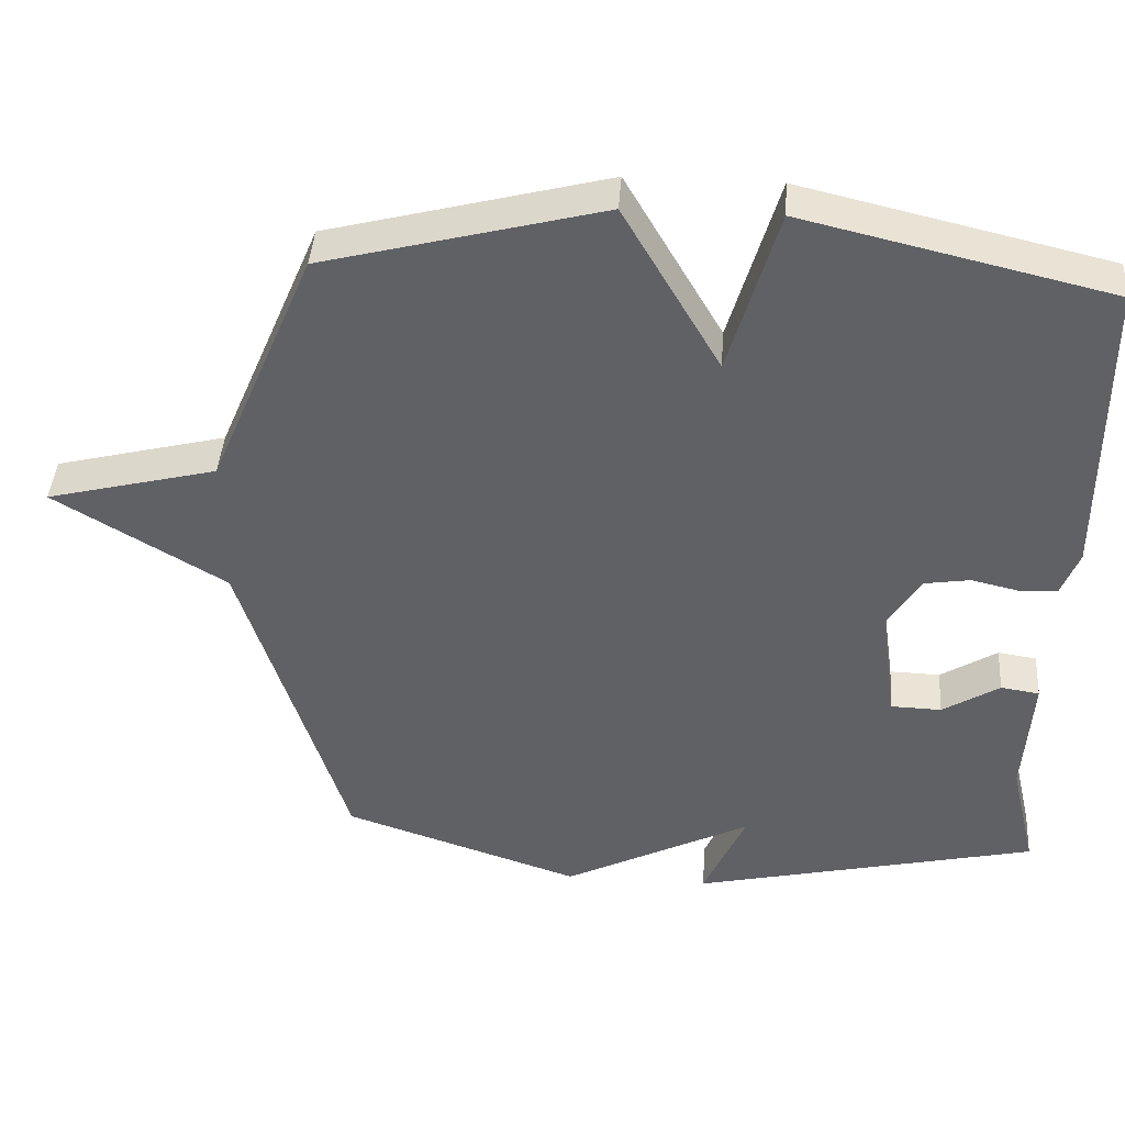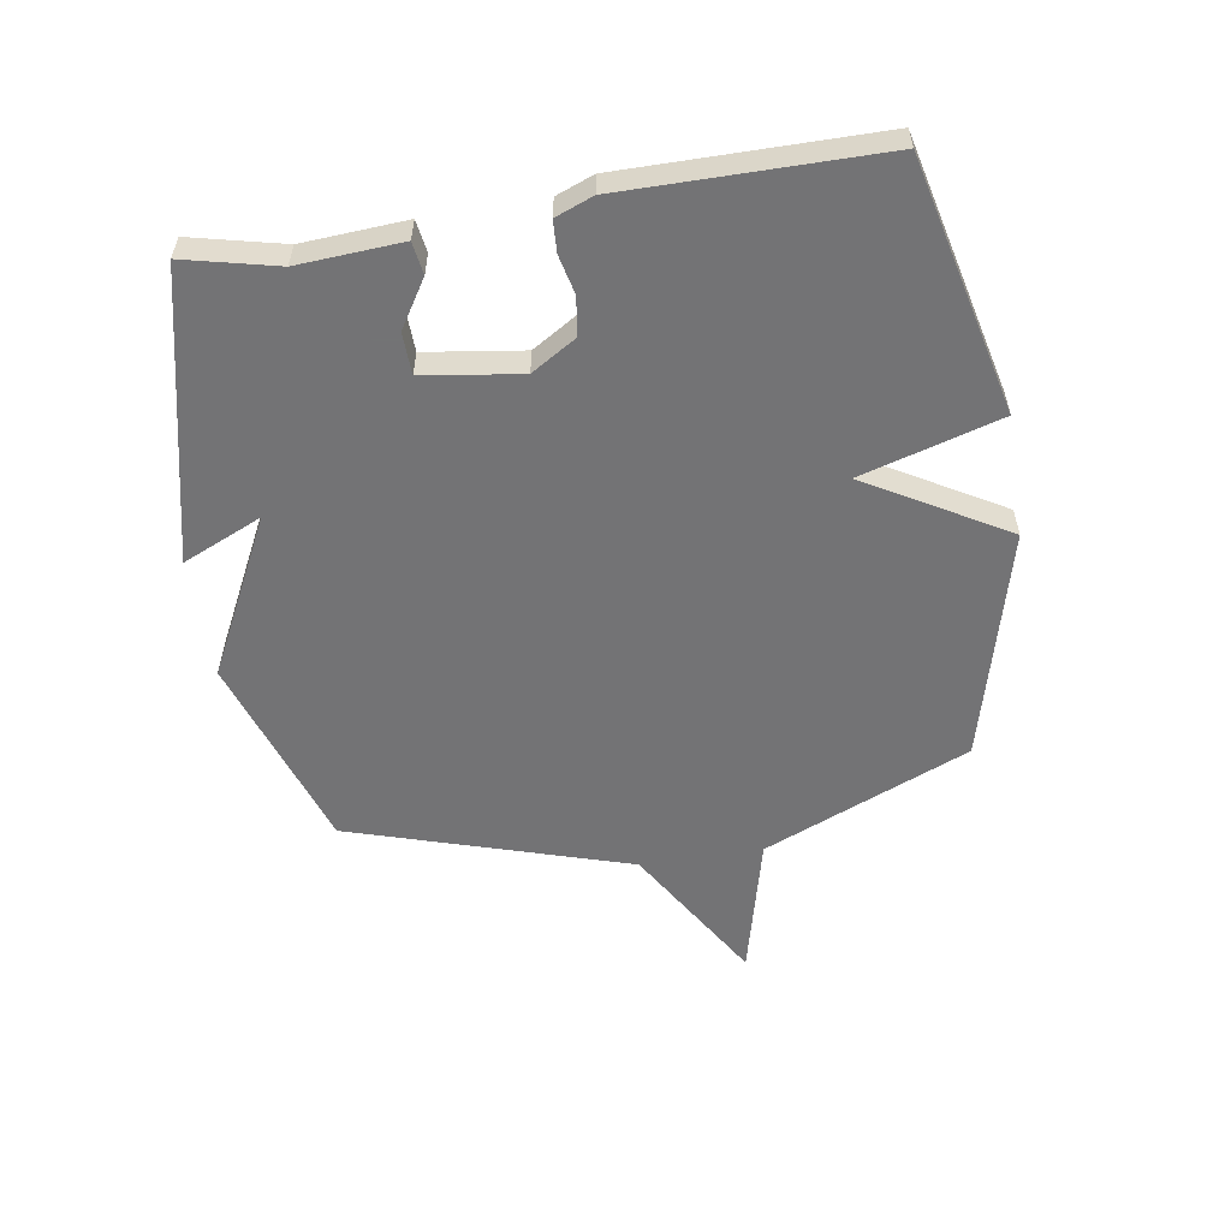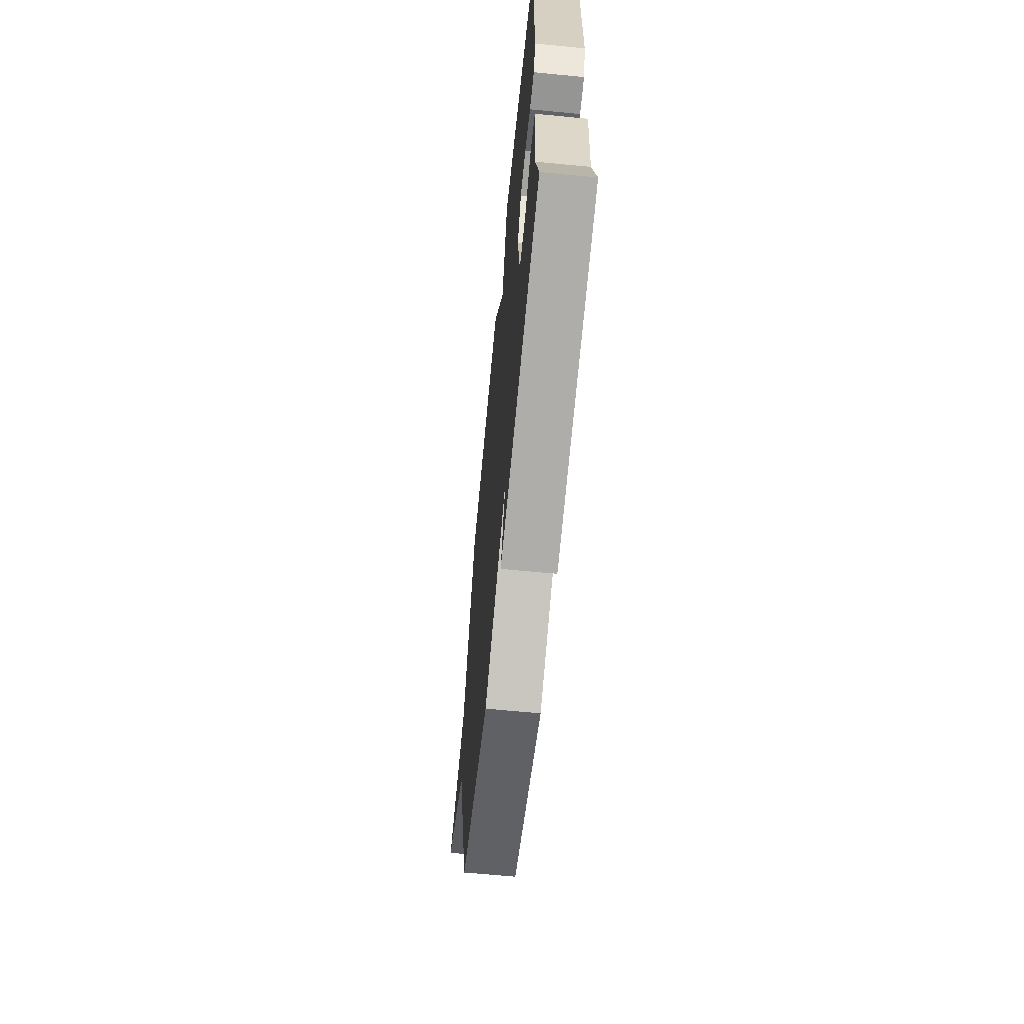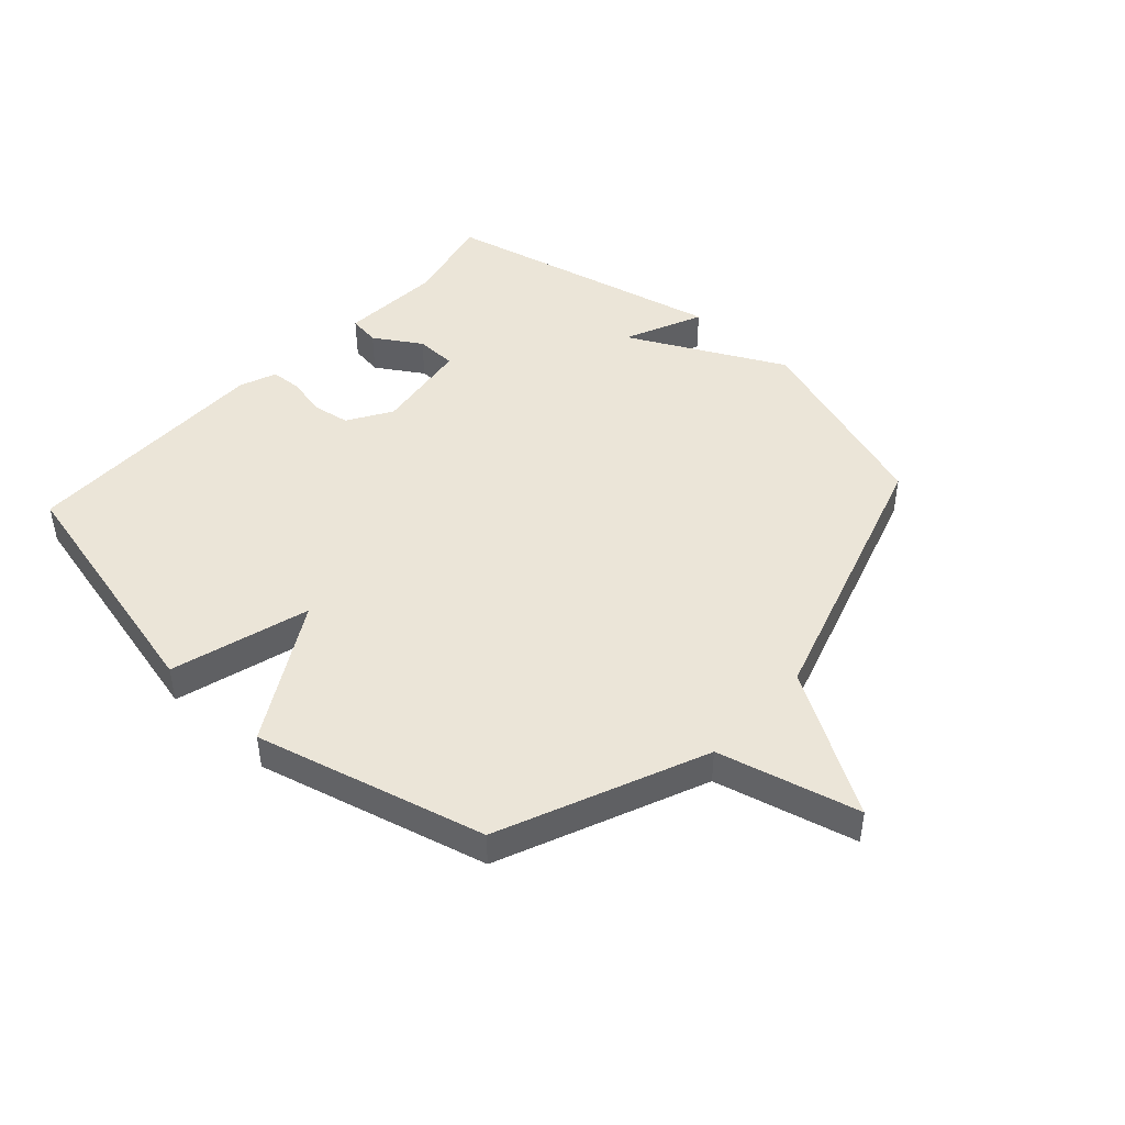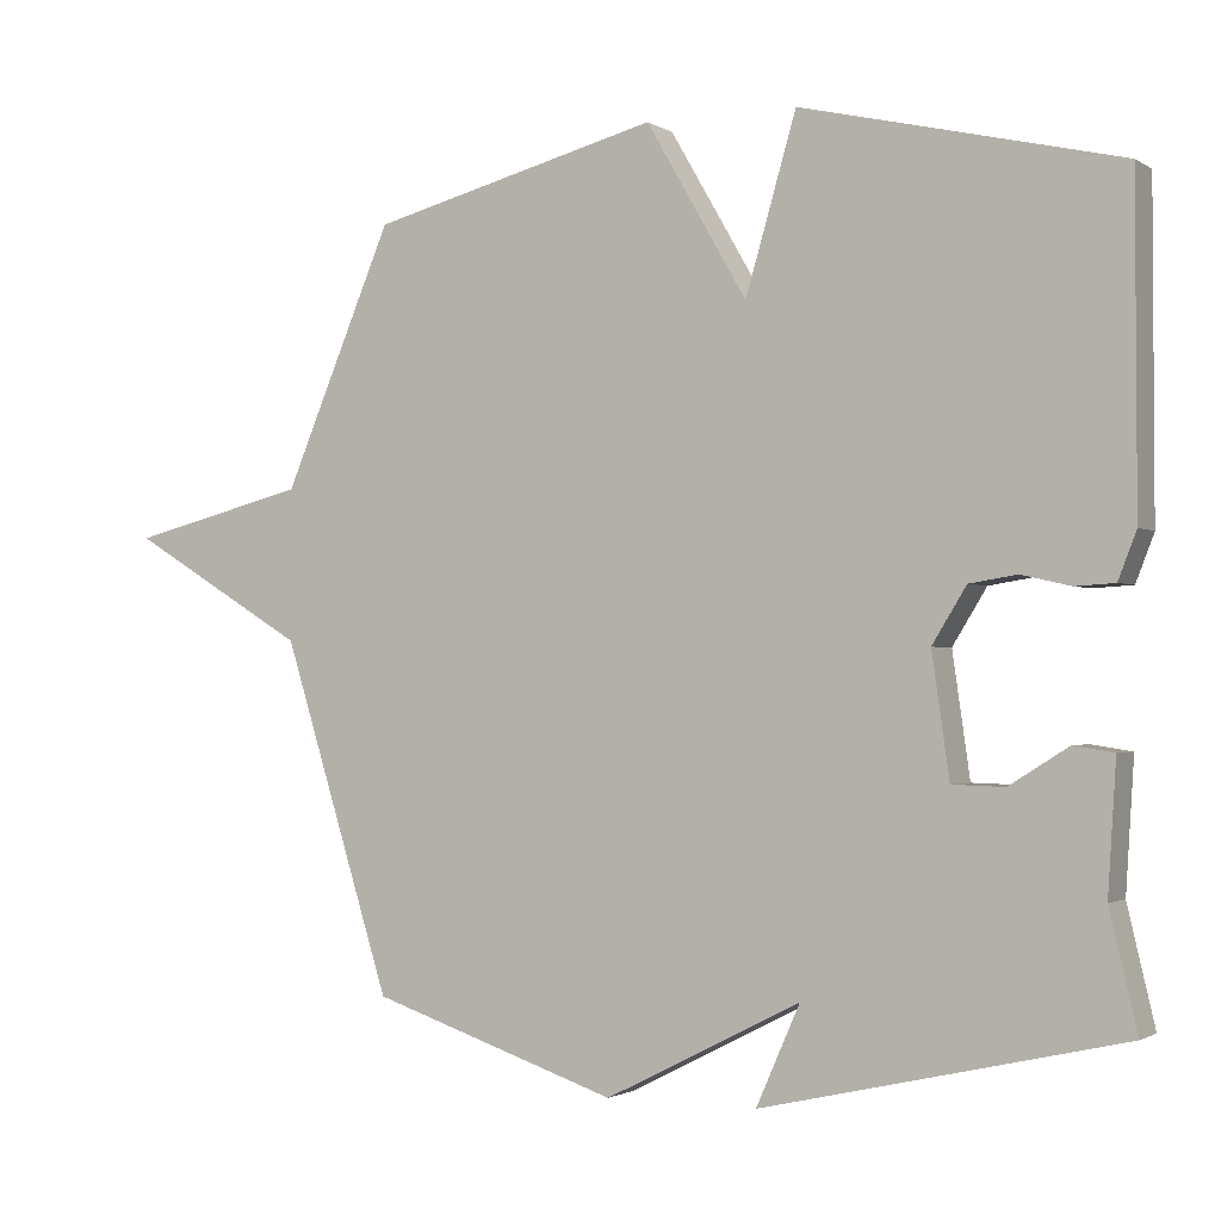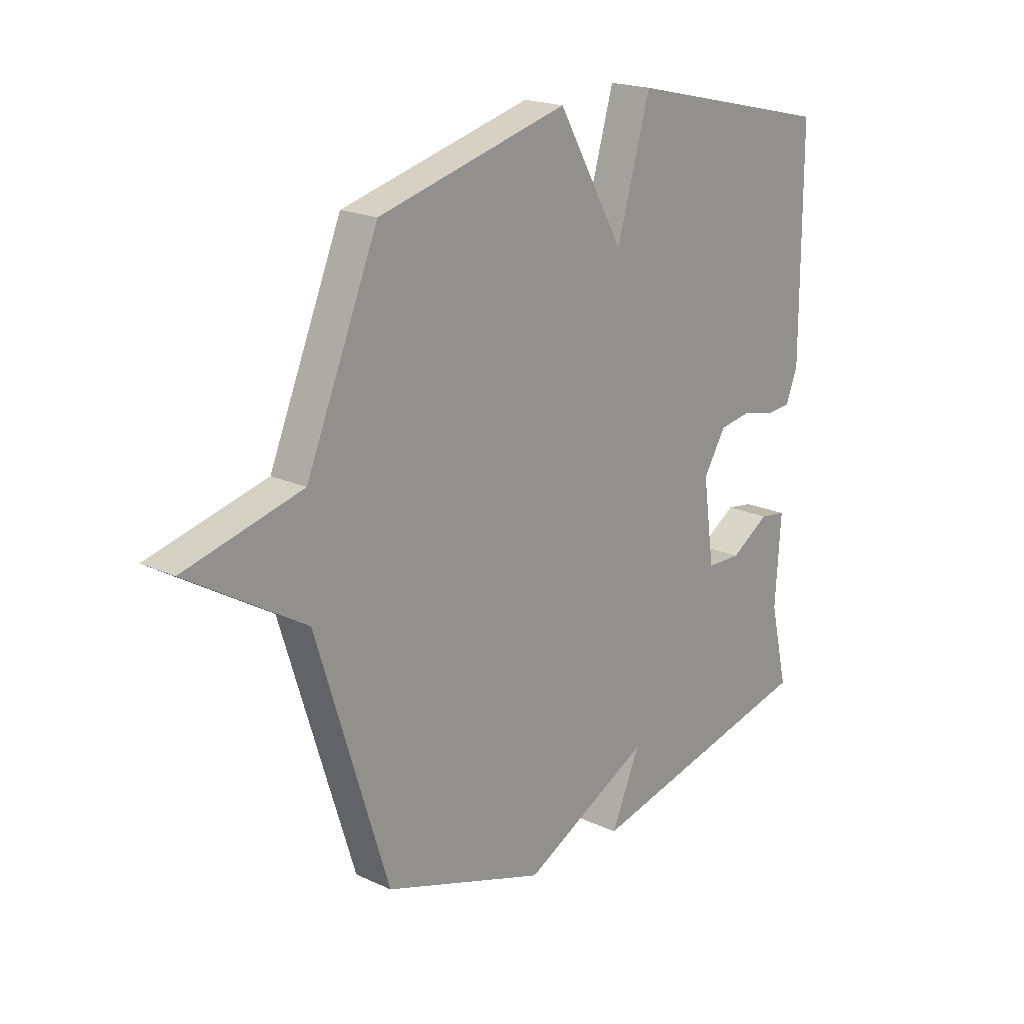
<metadata>
{"format":"obj","ext":"obj","renderer":"f3d","projection":"perspective","resolution":1024,"background":"white","views":[{"elev":41.9,"azim":-176.0,"up":"+Z"},{"elev":-56.0,"azim":-80.9,"up":"+Y"},{"elev":-64.0,"azim":-95.6,"up":"+Z"},{"elev":45.6,"azim":42.3,"up":"+Y"},{"elev":-1.6,"azim":-152.9,"up":"+Z"},{"elev":19.5,"azim":131.0,"up":"+Z"}]}
</metadata>
<code>
v -0.5 0.07 0.5
v -0.081 0.07 0.599
v -0.014 0.07 0.369
v 0.119 0.07 0.599
v 0.5 0.07 0.5
v 0.644 0.07 0.16
v 0.878 0.07 0.101
v 0.644 0.07 -0.04
v 0.5 0.07 -0.5
v 0.174 0.07 -0.609
v -0.084 0.07 -0.478
v -0.026 0.07 -0.609
v -0.5 0.07 -0.5
v -0.464 0.07 -0.347
v -0.475 0.07 -0.176
v -0.422 0.07 -0.168
v -0.344 0.07 -0.217
v -0.275 0.07 -0.215
v -0.252 0.07 -0.054
v -0.297 0.07 0.019
v -0.36 0.07 0.029
v -0.425 0.07 0.014
v -0.477 0.07 0.017
v -0.501 0.07 0.079
v -0.5 0 0.5
v -0.081 0 0.599
v -0.014 0 0.369
v 0.119 0 0.599
v 0.5 0 0.5
v 0.644 0 0.16
v 0.878 0 0.101
v 0.644 0 -0.04
v 0.5 0 -0.5
v 0.174 0 -0.609
v -0.084 0 -0.478
v -0.026 0 -0.609
v -0.5 0 -0.5
v -0.464 0 -0.347
v -0.475 0 -0.176
v -0.422 0 -0.168
v -0.344 0 -0.217
v -0.275 0 -0.215
v -0.252 0 -0.054
v -0.297 0 0.019
v -0.36 0 0.029
v -0.425 0 0.014
v -0.477 0 0.017
v -0.501 0 0.079
f 1 2 3
f 24 1 3
f 23 24 3
f 22 23 3
f 21 22 3
f 20 21 3
f 19 20 3
f 4 5 6
f 3 4 6
f 19 3 6
f 18 19 6
f 14 15 16 17
f 14 17 18
f 13 14 18
f 12 13 18
f 11 12 18
f 11 18 6
f 10 11 6
f 9 10 6
f 8 9 6
f 6 7 8
f 27 26 25
f 27 25 48
f 27 48 47
f 27 47 46
f 27 46 45
f 27 45 44
f 27 44 43
f 30 29 28
f 30 28 27
f 30 27 43
f 30 43 42
f 41 40 39 38
f 42 41 38
f 42 38 37
f 42 37 36
f 42 36 35
f 30 42 35
f 30 35 34
f 30 34 33
f 30 33 32
f 32 31 30
f 1 25 26 2
f 2 26 27 3
f 3 27 28 4
f 4 28 29 5
f 5 29 30 6
f 6 30 31 7
f 7 31 32 8
f 8 32 33 9
f 9 33 34 10
f 10 34 35 11
f 11 35 36 12
f 12 36 37 13
f 13 37 38 14
f 14 38 39 15
f 15 39 40 16
f 16 40 41 17
f 17 41 42 18
f 18 42 43 19
f 19 43 44 20
f 20 44 45 21
f 21 45 46 22
f 22 46 47 23
f 23 47 48 24
f 24 48 25 1

</code>
